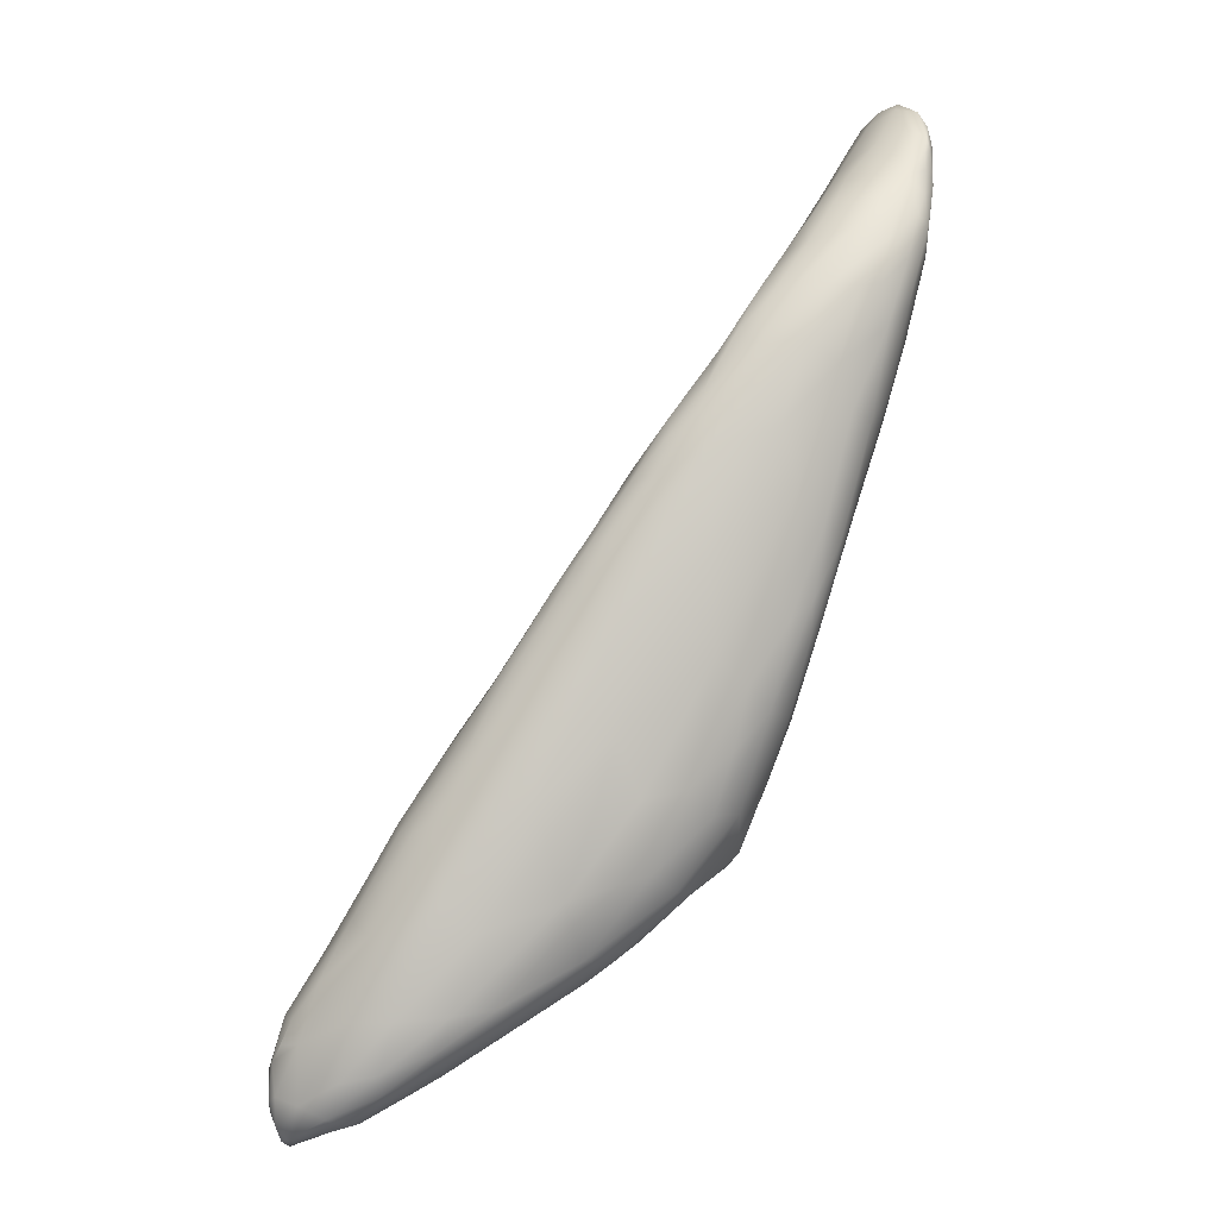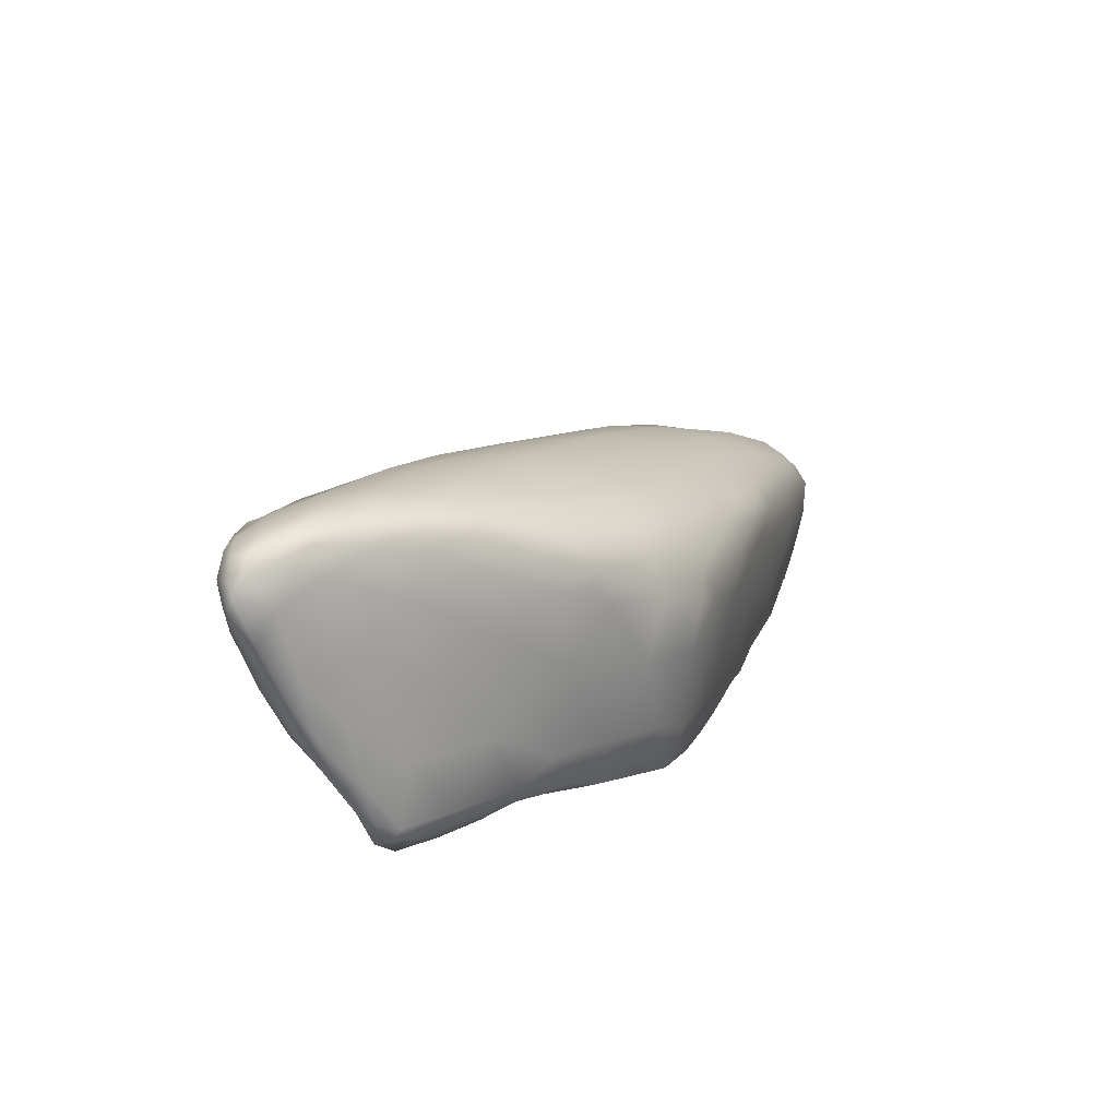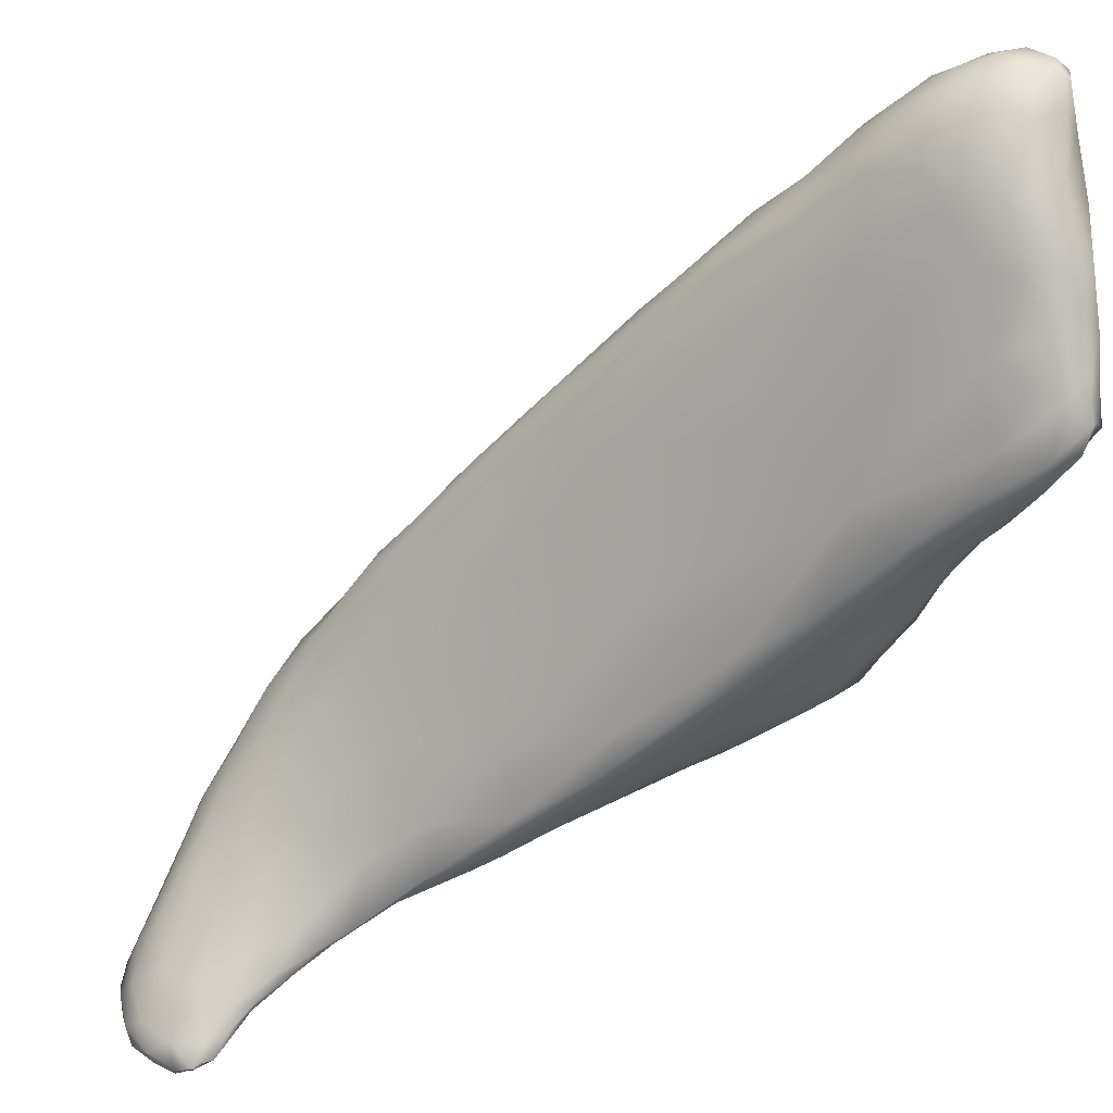
<metadata>
{"format":"obj","ext":"obj","renderer":"f3d","projection":"perspective","resolution":1024,"background":"white","views":[{"elev":5.8,"azim":-19.0,"up":"+Y"},{"elev":-66.5,"azim":-30.6,"up":"+Y"},{"elev":-59.1,"azim":-75.9,"up":"+Z"}]}
</metadata>
<code>
o 620
v 3.384 4.28 4.954
v 3.387 4.312 4.943
v 3.385 4.308 4.943
v 3.387 4.338 4.95
v 3.391 4.339 4.949
v 2.665 2.893 4.96
v 2.702 2.913 4.954
v 2.67 2.886 4.975
v 2.701 2.951 4.956
v 2.634 2.921 4.976
v 2.741 2.972 4.962
v 2.76 2.973 4.977
v 2.689 3.02 4.978
v 2.77 3.049 4.971
v 2.757 3.068 4.975
v 3.366 4.291 4.968
v 3.365 4.253 4.988
v 3.377 4.272 4.97
v 3.385 4.317 4.988
v 3.354 4.342 4.98
v 3.371 4.38 4.983
v 3.383 4.374 4.975
v 3.387 4.372 5.015
v 2.681 2.88 4.98
v 2.722 2.923 4.986
v 2.611 2.957 4.993
v 2.792 3.033 4.985
v 2.81 3.02 5.007
v 2.821 3.11 4.991
v 2.808 3.162 4.989
v 2.806 3.124 4.986
v 3.356 4.219 5.014
v 3.338 4.241 5.008
v 3.314 4.284 5.027
v 3.371 4.406 5.006
v 3.375 4.407 5.032
v 2.615 2.883 4.998
v 2.646 2.874 4.997
v 2.687 2.894 5.002
v 2.562 2.917 5.014
v 2.577 3.008 5.03
v 2.752 3.214 5.034
v 2.864 3.108 5.023
v 2.877 3.202 5.007
v 2.889 3.286 5.011
v 2.93 3.397 5.023
v 3.346 4.209 5.02
v 3.365 4.236 5.056
v 3.288 4.337 5.067
v 3.34 4.385 5.021
v 3.354 4.415 5.032
v 2.575 2.859 5.032
v 2.477 2.894 5.054
v 2.535 2.872 5.041
v 2.755 2.954 5.037
v 2.647 2.908 5.096
v 2.489 2.94 5.052
v 2.786 2.987 5.019
v 2.85 3.054 5.046
v 2.977 3.264 5.047
v 2.974 3.348 5.026
v 2.879 3.534 5.11
v 3.033 3.592 5.05
v 2.987 3.427 5.021
v 3.067 3.501 5.045
v 3.022 3.514 5.03
v 3.06 3.543 5.035
v 3.104 3.647 5.046
v 3.333 4.151 5.049
v 3.321 4.174 5.041
v 3.363 4.426 5.069
v 2.491 2.847 5.078
v 2.6 2.87 5.047
v 2.464 2.868 5.076
v 2.467 2.987 5.076
v 2.893 3.1 5.057
v 2.956 3.161 5.069
v 3.057 3.424 5.059
v 3.129 3.639 5.056
v 3.148 3.767 5.061
v 3.184 3.777 5.062
v 3.193 3.696 5.093
v 3.29 4.05 5.069
v 3.313 4.115 5.062
v 3.31 4.088 5.069
v 3.272 4.12 5.08
v 3.284 4.207 5.066
v 3.33 4.118 5.082
v 3.315 4.396 5.076
v 2.514 2.848 5.088
v 2.407 2.891 5.098
v 2.4 2.937 5.099
v 2.836 3.035 5.074
v 2.536 3.1 5.093
v 3.038 3.269 5.077
v 3.084 3.376 5.082
v 2.651 3.303 5.128
v 3.14 3.52 5.096
v 3.055 3.774 5.116
v 3.226 3.808 5.087
v 3.158 3.897 5.104
v 3.23 3.919 5.076
v 3.242 3.888 5.077
v 3.263 3.863 5.118
v 3.205 4.012 5.113
v 3.277 3.982 5.095
v 3.241 4.244 5.111
v 3.381 4.317 5.094
v 3.384 4.395 5.095
v 3.341 4.427 5.096
v 3.375 4.42 5.107
v 2.444 2.837 5.126
v 2.403 2.86 5.127
v 2.752 2.999 5.145
v 2.404 3.014 5.121
v 2.919 3.111 5.085
v 2.98 3.161 5.092
v 3.033 3.219 5.102
v 3.087 3.302 5.103
v 2.699 3.506 5.203
v 2.945 3.833 5.213
v 3.2 3.609 5.138
v 3.231 3.74 5.13
v 3.156 4.098 5.171
v 3.217 4.17 5.129
v 3.258 4.348 5.14
v 3.355 4.436 5.133
v 2.539 2.862 5.117
v 2.329 2.885 5.16
v 2.333 2.968 5.147
v 2.869 3.078 5.131
v 2.946 3.151 5.161
v 3.078 3.256 5.12
v 3.021 3.221 5.192
v 3.115 3.331 5.132
v 3.124 3.398 5.113
v 3.147 3.421 5.136
v 3.157 3.47 5.128
v 3.169 3.519 5.13
v 3.345 4.124 5.149
v 3.367 4.232 5.125
v 3.21 4.277 5.164
v 3.297 4.396 5.141
v 3.366 4.428 5.151
v 3.336 4.423 5.165
v 2.365 2.831 5.183
v 2.448 2.844 5.159
v 2.335 2.842 5.18
v 2.601 2.93 5.208
v 2.352 3.037 5.159
v 2.458 3.148 5.157
v 3.071 3.274 5.186
v 3.174 3.506 5.15
v 2.813 3.697 5.231
v 3.077 3.967 5.184
v 3.299 3.963 5.15
v 3.378 4.414 5.156
v 2.307 2.825 5.213
v 2.492 2.877 5.216
v 2.29 2.93 5.188
v 2.311 3.014 5.189
v 2.37 3.093 5.187
v 3.099 3.343 5.206
v 3.138 3.449 5.197
v 3.228 3.678 5.166
v 3.257 3.797 5.172
v 3.367 4.232 5.182
v 3.205 4.297 5.19
v 3.222 4.323 5.205
v 2.297 2.836 5.213
v 2.276 2.877 5.226
v 2.277 2.947 5.22
v 2.81 3.084 5.266
v 2.423 3.198 5.215
v 2.545 3.329 5.205
v 2.603 3.471 5.247
v 3.182 3.567 5.212
v 3.201 3.603 5.175
v 2.691 3.598 5.26
v 3.069 4.081 5.238
v 3.147 4.175 5.199
v 3.377 4.361 5.182
v 3.279 4.368 5.222
v 3.357 4.417 5.204
v 2.303 2.823 5.233
v 2.658 2.997 5.29
v 2.299 3.029 5.234
v 2.359 3.121 5.237
v 2.935 3.184 5.298
v 3.007 3.257 5.313
v 2.475 3.309 5.25
v 3.212 3.689 5.226
v 3.288 3.905 5.208
v 2.984 3.988 5.264
v 3.313 4.059 5.251
v 3.343 4.134 5.208
v 3.141 4.232 5.241
v 3.324 4.385 5.241
v 2.288 2.837 5.247
v 2.364 2.841 5.24
v 2.274 2.965 5.257
v 2.3 3.03 5.272
v 2.425 3.242 5.261
v 3.056 3.339 5.3
v 2.537 3.394 5.255
v 3.251 3.83 5.241
v 2.873 3.86 5.28
v 3.034 4.106 5.29
v 3.355 4.268 5.26
v 3.205 4.303 5.261
v 3.368 4.403 5.2
v 3.361 4.355 5.251
v 2.304 2.836 5.263
v 2.267 2.904 5.256
v 2.284 2.994 5.271
v 2.337 3.095 5.272
v 2.467 3.319 5.274
v 2.51 3.386 5.283
v 3.099 3.437 5.286
v 2.566 3.459 5.275
v 3.144 3.6 5.313
v 2.621 3.534 5.277
v 3.243 3.92 5.325
v 3.338 4.177 5.254
v 3.144 4.251 5.281
v 3.285 4.346 5.275
v 2.275 2.869 5.271
v 2.397 2.87 5.302
v 2.525 2.933 5.308
v 2.273 2.916 5.277
v 2.338 3.091 5.297
v 2.39 3.181 5.291
v 2.462 3.309 5.301
v 2.586 3.503 5.315
v 2.667 3.616 5.305
v 2.757 3.727 5.297
v 3.167 4.267 5.307
v 3.234 4.307 5.299
v 3.357 4.391 5.239
v 3.343 4.373 5.265
v 2.293 2.853 5.287
v 2.335 2.856 5.295
v 2.306 3 5.296
v 2.734 3.075 5.37
v 2.44 3.259 5.331
v 2.513 3.383 5.329
v 3.204 3.774 5.306
v 2.699 3.678 5.332
v 2.824 3.854 5.328
v 2.919 3.965 5.314
v 3.086 4.188 5.301
v 3.312 4.18 5.33
v 3.332 4.292 5.313
v 3.342 4.352 5.28
v 2.367 2.88 5.336
v 2.301 2.909 5.309
v 2.611 3.009 5.369
v 2.824 3.133 5.368
v 2.965 3.238 5.366
v 2.474 3.315 5.333
v 3.074 3.464 5.367
v 2.643 3.595 5.333
v 2.762 3.768 5.336
v 2.877 3.937 5.357
v 3.269 4.047 5.35
v 3.023 4.124 5.342
v 2.956 4.033 5.347
v 3.109 4.202 5.341
v 3.184 4.259 5.336
v 3.284 4.306 5.327
v 3.325 4.341 5.297
v 2.338 2.891 5.333
v 2.444 2.921 5.354
v 2.37 3.043 5.356
v 2.407 3.167 5.34
v 2.556 3.442 5.354
v 2.611 3.535 5.35
v 2.663 3.614 5.359
v 2.731 3.724 5.36
v 2.807 3.833 5.363
v 2.975 4.059 5.373
v 3.219 4.275 5.339
v 3.319 4.317 5.313
v 2.353 2.95 5.354
v 2.527 2.971 5.374
v 2.439 3.173 5.377
v 2.977 3.265 5.392
v 3.02 3.349 5.379
v 2.499 3.335 5.353
v 3.105 3.624 5.412
v 2.771 3.766 5.387
v 2.862 3.907 5.385
v 2.92 3.977 5.383
v 3.028 4.113 5.374
v 3.295 4.224 5.372
v 3.304 4.276 5.342
v 2.413 2.929 5.37
v 2.409 2.965 5.382
v 2.429 3.047 5.392
v 2.776 3.111 5.389
v 2.508 3.302 5.384
v 2.614 3.504 5.379
v 2.721 3.678 5.387
v 3.172 3.794 5.383
v 2.844 3.855 5.402
v 3.226 3.966 5.386
v 3.077 4.144 5.391
v 3.175 4.224 5.367
v 3.276 4.245 5.376
v 2.487 2.968 5.388
v 2.577 3.026 5.41
v 2.783 3.132 5.411
v 2.493 3.211 5.398
v 2.907 3.212 5.39
v 2.808 3.772 5.415
v 2.904 3.936 5.406
v 2.999 4.046 5.404
v 3.252 4.098 5.395
v 3.215 4.206 5.401
v 2.495 2.999 5.402
v 2.509 3.053 5.417
v 2.553 3.179 5.426
v 2.677 3.069 5.402
v 2.633 3.461 5.412
v 3.046 3.475 5.422
v 2.72 3.627 5.408
v 3.122 3.746 5.44
v 3.071 3.597 5.444
v 3.111 4.134 5.41
v 3.246 4.176 5.405
v 2.583 3.064 5.427
v 2.711 3.124 5.429
v 2.679 3.22 5.444
v 2.858 3.22 5.435
v 2.644 3.381 5.433
v 2.652 3.306 5.441
v 2.966 3.332 5.422
v 2.771 3.633 5.433
v 2.914 3.887 5.427
v 3.179 3.93 5.426
v 3.064 4.05 5.434
v 3.202 4.074 5.43
v 3.154 4.132 5.429
v 3.196 4.139 5.424
v 2.812 3.255 5.456
v 2.782 3.301 5.463
v 2.789 3.37 5.466
v 2.908 3.337 5.459
v 2.76 3.465 5.45
v 2.865 3.384 5.469
v 3.001 3.493 5.458
v 2.906 3.579 5.469
v 3.071 3.661 5.458
v 2.903 3.727 5.452
v 3.041 3.837 5.465
v 3.088 3.78 5.458
v 3.136 3.944 5.447
v 3.017 3.921 5.447
v 3.116 4.015 5.438
v 2.936 3.435 5.468
v 2.96 3.535 5.471
v 3.028 3.629 5.465
v 3.005 3.672 5.465
f 1 2 3
f 2 4 3
f 4 5 3
f 6 7 8
f 9 6 10
f 7 6 9
f 7 9 11
f 12 7 11
f 9 10 13
f 14 11 9
f 13 15 9
f 14 9 15
f 16 1 17
f 1 3 18
f 19 18 3
f 1 16 2
f 20 2 16
f 3 5 19
f 2 20 4
f 20 21 4
f 4 22 5
f 22 23 5
f 22 4 21
f 24 8 25
f 8 7 25
f 25 7 12
f 10 26 13
f 12 11 27
f 27 28 12
f 11 14 27
f 29 27 14
f 15 13 30
f 14 15 31
f 31 15 30
f 17 1 32
f 16 17 33
f 20 16 34
f 19 5 23
f 21 35 22
f 23 22 36
f 37 6 8
f 37 8 38
f 24 38 8
f 37 10 6
f 25 39 24
f 37 40 10
f 10 40 26
f 41 13 26
f 13 42 30
f 29 43 27
f 14 31 29
f 29 31 44
f 44 31 30
f 45 30 42
f 44 30 45
f 45 42 46
f 17 32 47
f 17 47 33
f 32 1 18
f 48 18 19
f 16 33 34
f 34 49 20
f 20 49 50
f 20 50 21
f 36 22 35
f 35 21 51
f 52 37 38
f 24 39 38
f 53 40 54
f 37 54 40
f 39 55 56
f 55 39 25
f 57 40 53
f 57 41 40
f 26 40 41
f 12 58 25
f 58 12 28
f 58 28 59
f 59 28 43
f 28 27 43
f 13 41 42
f 44 43 29
f 44 60 43
f 61 60 44
f 42 62 46
f 44 45 61
f 46 62 63
f 61 45 64
f 46 64 45
f 61 64 65
f 64 46 66
f 66 46 63
f 65 64 67
f 67 64 66
f 67 66 68
f 68 66 63
f 69 47 32
f 33 47 70
f 51 21 50
f 35 51 71
f 36 35 71
f 54 37 52
f 54 52 72
f 38 73 52
f 38 39 73
f 54 74 53
f 58 55 25
f 57 75 41
f 59 43 76
f 76 43 77
f 43 60 77
f 61 78 60
f 61 65 78
f 65 67 79
f 79 67 68
f 63 80 68
f 79 68 81
f 81 68 80
f 81 82 79
f 83 84 85
f 85 84 69
f 70 84 86
f 87 70 86
f 69 84 70
f 69 70 47
f 69 32 88
f 88 32 48
f 33 70 87
f 48 32 18
f 34 33 87
f 51 50 89
f 74 54 72
f 72 52 90
f 39 56 73
f 91 53 74
f 91 92 53
f 53 92 57
f 92 75 57
f 58 93 55
f 58 59 93
f 94 41 75
f 94 42 41
f 95 77 60
f 95 60 96
f 96 60 78
f 62 42 97
f 65 79 98
f 65 98 78
f 62 99 63
f 79 82 98
f 63 99 80
f 82 81 100
f 99 101 80
f 81 80 102
f 102 80 101
f 100 81 103
f 103 104 100
f 103 81 102
f 101 105 102
f 104 103 106
f 106 103 102
f 102 105 83
f 106 102 83
f 85 106 83
f 84 83 86
f 83 105 86
f 88 85 69
f 34 107 49
f 108 48 19
f 19 23 108
f 89 50 49
f 109 23 36
f 51 89 110
f 71 51 110
f 111 36 71
f 112 72 90
f 72 113 74
f 73 90 52
f 55 114 56
f 92 115 75
f 55 93 114
f 59 116 93
f 76 116 59
f 76 77 116
f 77 117 116
f 77 118 117
f 94 97 42
f 77 95 118
f 119 118 95
f 119 95 96
f 97 120 62
f 98 96 78
f 121 99 62
f 98 82 122
f 82 100 123
f 88 106 85
f 124 86 105
f 86 124 125
f 87 86 125
f 34 87 107
f 23 109 108
f 89 49 126
f 36 111 109
f 71 110 127
f 72 112 113
f 128 90 73
f 113 91 74
f 92 129 130
f 129 92 91
f 115 92 130
f 115 94 75
f 131 93 116
f 132 117 118
f 118 133 134
f 118 119 133
f 119 135 133
f 135 119 136
f 137 135 136
f 119 96 136
f 138 137 136
f 136 96 98
f 98 138 136
f 98 139 138
f 123 100 104
f 88 48 140
f 140 48 141
f 125 107 87
f 48 108 141
f 49 107 142
f 49 142 126
f 89 143 110
f 71 144 111
f 110 145 127
f 127 144 71
f 146 113 112
f 90 147 112
f 90 128 147
f 73 56 128
f 113 148 129
f 113 129 91
f 56 114 149
f 130 150 115
f 150 151 115
f 94 115 151
f 116 132 131
f 117 132 116
f 118 134 132
f 152 134 133
f 137 138 153
f 139 153 138
f 139 98 122
f 62 120 154
f 122 82 123
f 154 121 62
f 99 155 101
f 101 155 105
f 155 124 105
f 106 88 156
f 89 126 143
f 109 111 157
f 110 143 145
f 157 111 144
f 158 148 146
f 148 113 146
f 56 159 128
f 130 129 160
f 160 161 130
f 130 161 150
f 161 162 150
f 131 114 93
f 150 162 151
f 151 97 94
f 152 133 135
f 163 152 135
f 163 135 164
f 135 137 164
f 164 137 153
f 153 139 122
f 122 123 165
f 123 166 165
f 123 104 166
f 166 104 156
f 99 121 155
f 104 106 156
f 156 88 140
f 141 108 167
f 168 126 142
f 169 143 126
f 148 158 170
f 112 147 146
f 147 128 159
f 129 148 170
f 129 170 171
f 56 149 159
f 129 171 160
f 161 160 172
f 114 131 173
f 162 174 151
f 174 175 151
f 151 175 97
f 175 120 97
f 120 175 176
f 177 164 153
f 153 122 178
f 178 122 165
f 179 154 120
f 180 124 155
f 124 181 125
f 125 181 107
f 107 181 142
f 141 167 140
f 167 108 182
f 169 126 168
f 108 109 182
f 109 157 182
f 143 183 145
f 127 145 184
f 184 144 127
f 158 146 185
f 160 171 172
f 114 186 149
f 187 161 172
f 162 161 188
f 174 162 188
f 134 189 132
f 134 190 189
f 134 152 190
f 174 191 175
f 177 153 178
f 176 179 120
f 178 165 192
f 165 166 192
f 166 156 193
f 121 194 155
f 193 156 195
f 156 140 195
f 195 140 196
f 180 181 124
f 196 140 167
f 181 197 142
f 183 143 169
f 145 183 198
f 145 198 184
f 170 199 171
f 170 158 199
f 199 158 185
f 147 159 200
f 172 201 187
f 201 202 187
f 114 173 186
f 161 187 188
f 174 188 203
f 203 191 174
f 152 204 190
f 204 152 163
f 175 191 205
f 176 175 205
f 192 177 178
f 192 166 206
f 166 193 206
f 207 121 154
f 207 194 121
f 208 197 181
f 197 168 142
f 169 168 197
f 167 182 209
f 210 183 169
f 182 211 212
f 182 157 211
f 144 184 211
f 211 157 144
f 185 213 199
f 146 200 185
f 147 200 146
f 171 214 172
f 172 214 201
f 201 215 202
f 216 187 202
f 187 216 188
f 173 131 132
f 191 203 217
f 217 218 191
f 218 205 191
f 219 204 163
f 163 164 219
f 205 220 176
f 221 219 164
f 176 220 222
f 221 164 177
f 177 192 221
f 222 179 176
f 206 193 223
f 194 180 155
f 196 224 195
f 181 180 208
f 196 167 224
f 209 224 167
f 197 225 169
f 225 210 169
f 209 182 212
f 183 226 198
f 185 200 213
f 199 227 171
f 159 228 200
f 171 227 214
f 159 149 229
f 230 201 214
f 202 231 216
f 173 132 189
f 216 232 188
f 188 232 203
f 217 203 233
f 218 220 205
f 220 234 222
f 179 222 235
f 179 235 236
f 179 236 154
f 154 236 207
f 193 195 223
f 210 225 237
f 183 210 238
f 238 226 183
f 239 212 211
f 198 240 184
f 239 184 240
f 211 184 239
f 199 213 241
f 200 242 213
f 199 241 227
f 200 228 242
f 214 227 230
f 159 229 228
f 230 243 201
f 201 243 215
f 186 173 244
f 243 202 215
f 243 231 202
f 231 232 216
f 203 232 233
f 232 245 233
f 233 218 217
f 218 233 246
f 220 218 234
f 234 235 222
f 192 247 221
f 236 235 248
f 192 206 247
f 206 223 247
f 207 236 249
f 250 207 249
f 207 250 194
f 194 208 180
f 251 197 208
f 224 209 252
f 251 225 197
f 238 210 237
f 212 253 209
f 254 253 212
f 239 254 212
f 254 239 240
f 213 242 241
f 228 255 242
f 227 241 256
f 227 256 230
f 186 229 149
f 186 244 257
f 173 189 258
f 259 189 190
f 245 260 233
f 219 221 261
f 234 218 246
f 235 234 262
f 262 248 235
f 263 236 248
f 236 263 249
f 249 264 250
f 194 250 208
f 223 195 265
f 266 208 267
f 252 195 224
f 208 266 251
f 268 225 251
f 225 268 237
f 209 253 252
f 237 269 238
f 238 270 226
f 198 270 240
f 226 270 198
f 270 271 240
f 254 240 271
f 242 272 241
f 241 272 256
f 255 272 242
f 228 229 273
f 230 256 243
f 256 274 243
f 186 257 229
f 275 231 243
f 173 258 244
f 231 275 232
f 245 232 275
f 204 219 261
f 260 246 233
f 276 234 246
f 276 277 234
f 277 262 234
f 248 262 278
f 248 279 263
f 263 279 280
f 280 249 263
f 264 249 280
f 267 208 250
f 267 281 266
f 195 252 265
f 268 251 266
f 237 268 269
f 238 269 282
f 238 282 270
f 253 254 283
f 283 271 270
f 254 271 283
f 272 284 256
f 228 273 255
f 274 256 284
f 257 285 229
f 243 274 275
f 274 286 275
f 287 259 190
f 288 190 204
f 288 287 190
f 245 289 260
f 288 204 261
f 289 246 260
f 221 290 261
f 278 262 277
f 248 278 279
f 291 280 279
f 280 292 264
f 292 293 264
f 264 293 267
f 250 264 267
f 294 266 281
f 294 268 266
f 295 252 253
f 296 295 253
f 296 253 283
f 283 270 296
f 272 255 297
f 255 273 297
f 272 298 284
f 298 272 297
f 285 273 229
f 274 284 299
f 258 300 244
f 286 301 275
f 275 289 245
f 289 275 301
f 289 276 246
f 277 276 302
f 277 302 278
f 303 278 302
f 279 278 303
f 304 290 221
f 303 291 279
f 247 304 221
f 305 280 291
f 280 305 292
f 247 223 304
f 223 306 304
f 223 265 306
f 267 293 281
f 294 307 268
f 307 308 268
f 268 308 269
f 269 308 282
f 309 295 296
f 297 273 310
f 273 285 310
f 298 299 284
f 257 311 285
f 244 300 312
f 313 274 299
f 274 313 286
f 189 314 258
f 189 259 314
f 301 302 289
f 302 276 289
f 303 315 291
f 291 315 305
f 305 316 292
f 292 316 293
f 281 293 317
f 281 317 294
f 317 307 294
f 265 252 318
f 295 318 252
f 308 319 270
f 319 309 270
f 270 282 308
f 296 270 309
f 298 297 320
f 320 321 298
f 310 320 297
f 310 285 311
f 321 322 299
f 298 321 299
f 311 320 310
f 323 311 257
f 257 244 323
f 244 312 323
f 322 313 299
f 258 312 300
f 258 314 312
f 301 286 313
f 259 287 314
f 313 324 301
f 301 324 302
f 325 288 261
f 326 302 324
f 302 326 303
f 290 327 328
f 326 315 303
f 290 304 327
f 316 317 293
f 306 265 318
f 307 317 329
f 318 295 330
f 307 329 308
f 308 329 319
f 330 309 319
f 295 309 330
f 331 321 320
f 311 331 320
f 323 332 311
f 311 332 331
f 331 333 321
f 323 312 332
f 312 334 332
f 333 322 321
f 312 314 334
f 322 335 313
f 336 335 322
f 337 334 314
f 314 287 337
f 287 288 337
f 324 313 335
f 337 288 325
f 335 338 324
f 261 290 325
f 290 328 325
f 326 324 338
f 338 315 326
f 338 339 315
f 340 327 304
f 339 316 305
f 315 339 305
f 304 306 340
f 317 316 339
f 341 317 339
f 306 318 340
f 340 318 342
f 329 317 341
f 343 329 341
f 344 342 330
f 342 318 330
f 344 319 343
f 319 329 343
f 330 319 344
f 332 333 331
f 345 333 332
f 334 345 332
f 345 346 333
f 333 336 322
f 346 347 333
f 334 348 345
f 337 348 334
f 333 349 336
f 347 349 333
f 350 346 345
f 348 350 345
f 335 336 349
f 348 337 351
f 337 325 351
f 338 335 349
f 352 349 347
f 353 351 328
f 351 325 328
f 352 354 349
f 355 354 352
f 349 354 338
f 328 327 353
f 327 340 356
f 353 327 356
f 338 354 339
f 340 357 356
f 358 339 354
f 355 358 354
f 357 355 356
f 341 339 358
f 357 359 355
f 359 358 355
f 342 359 357
f 340 342 357
f 359 341 358
f 343 341 359
f 342 344 359
f 344 343 359
f 348 360 350
f 346 350 347
f 348 351 360
f 360 361 350
f 351 361 360
f 350 352 347
f 361 352 350
f 351 362 361
f 361 363 352
f 351 353 362
f 355 352 363
f 362 363 361
f 362 353 356
f 362 356 363
f 356 355 363

</code>
